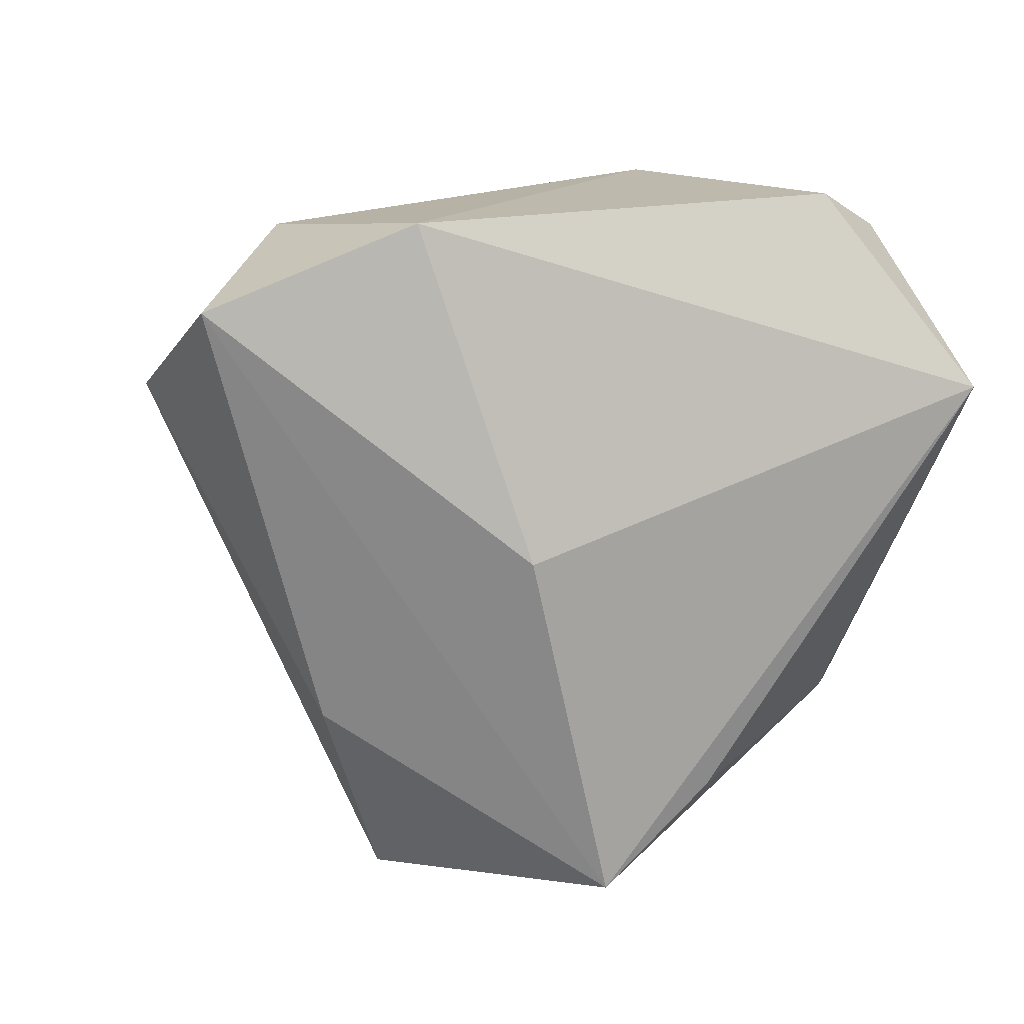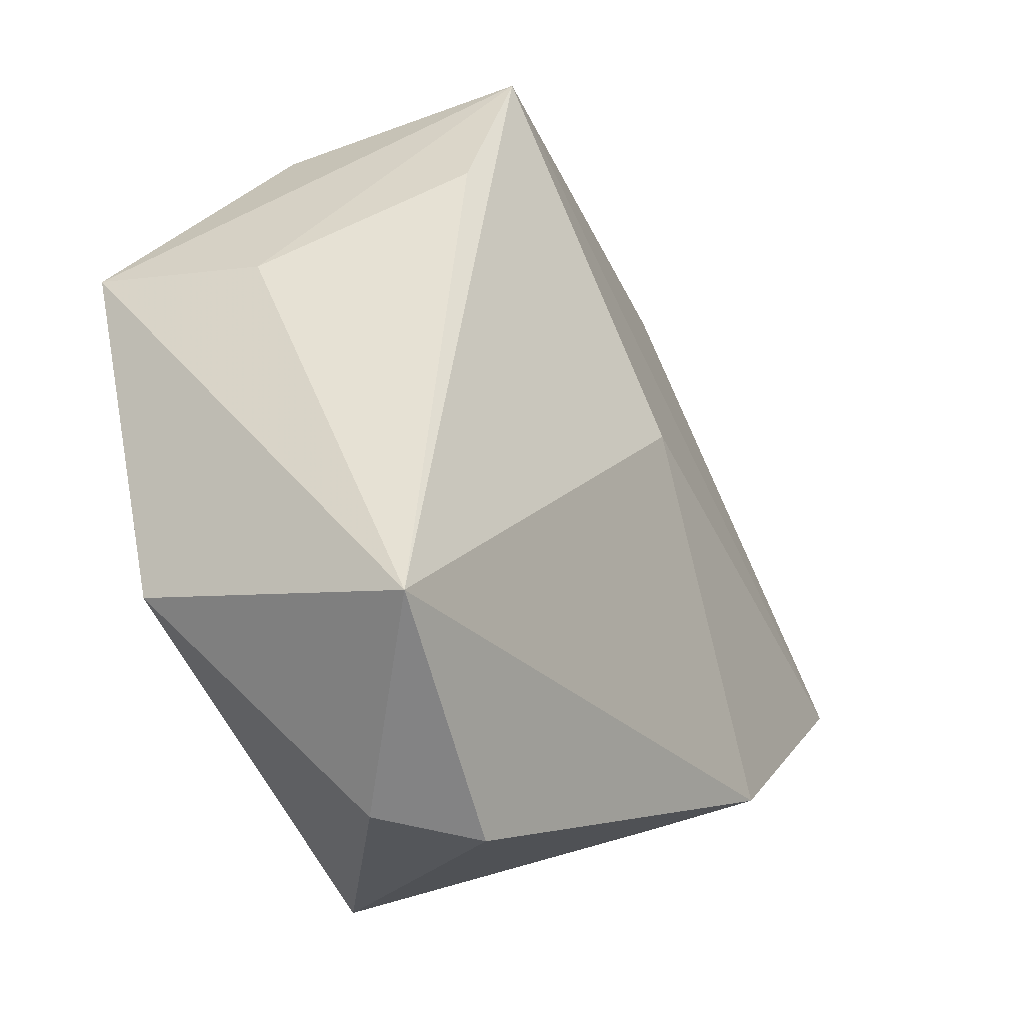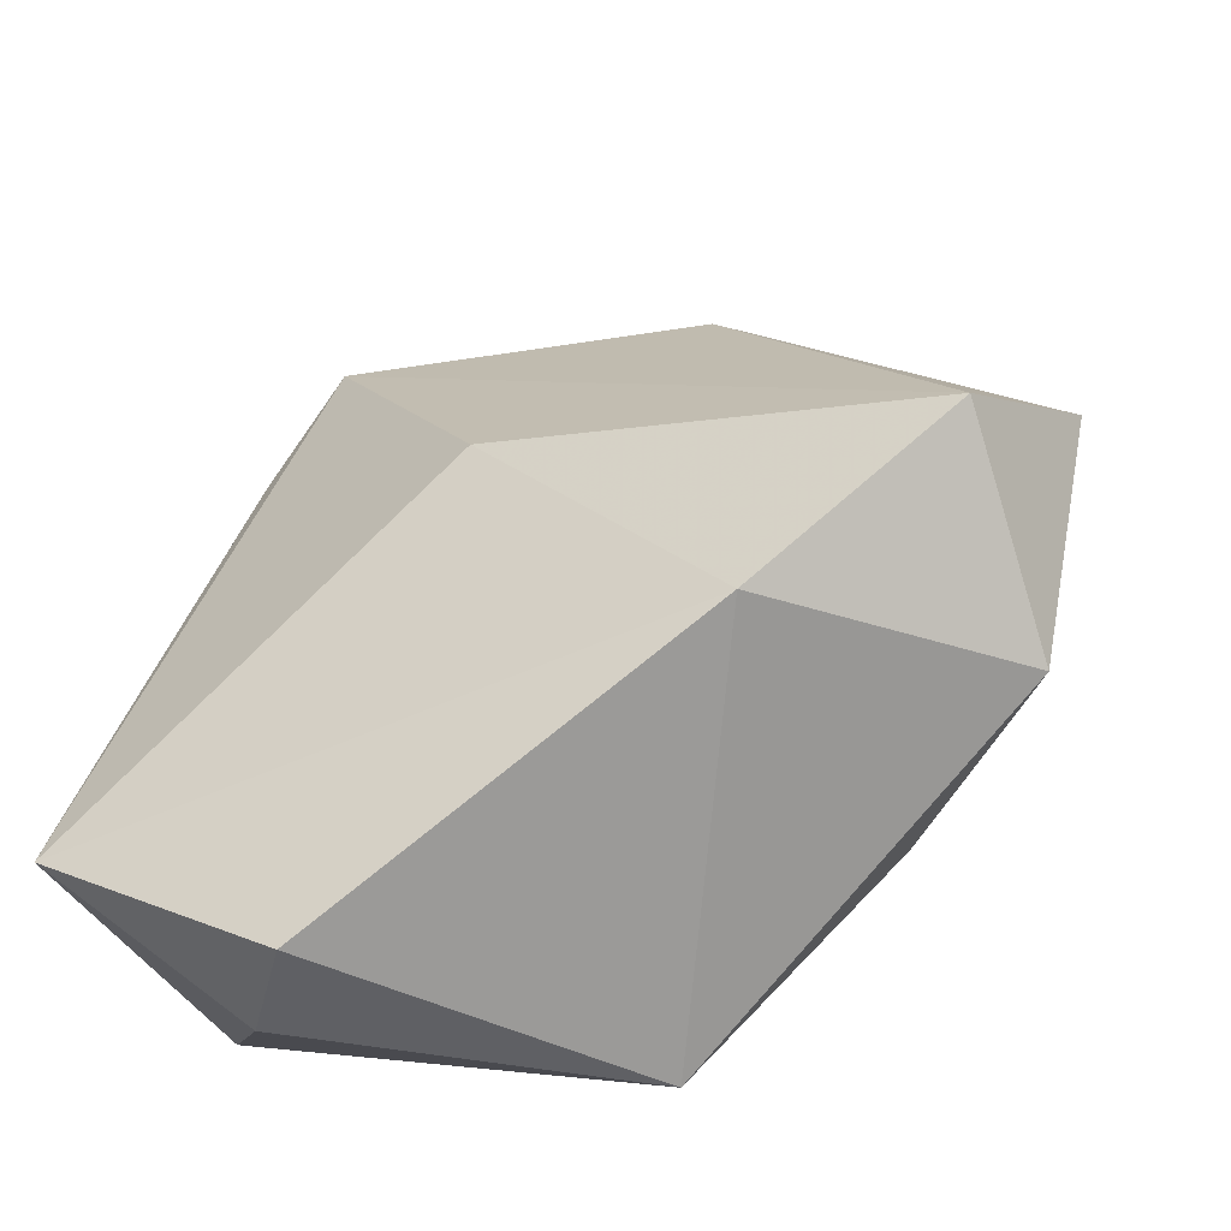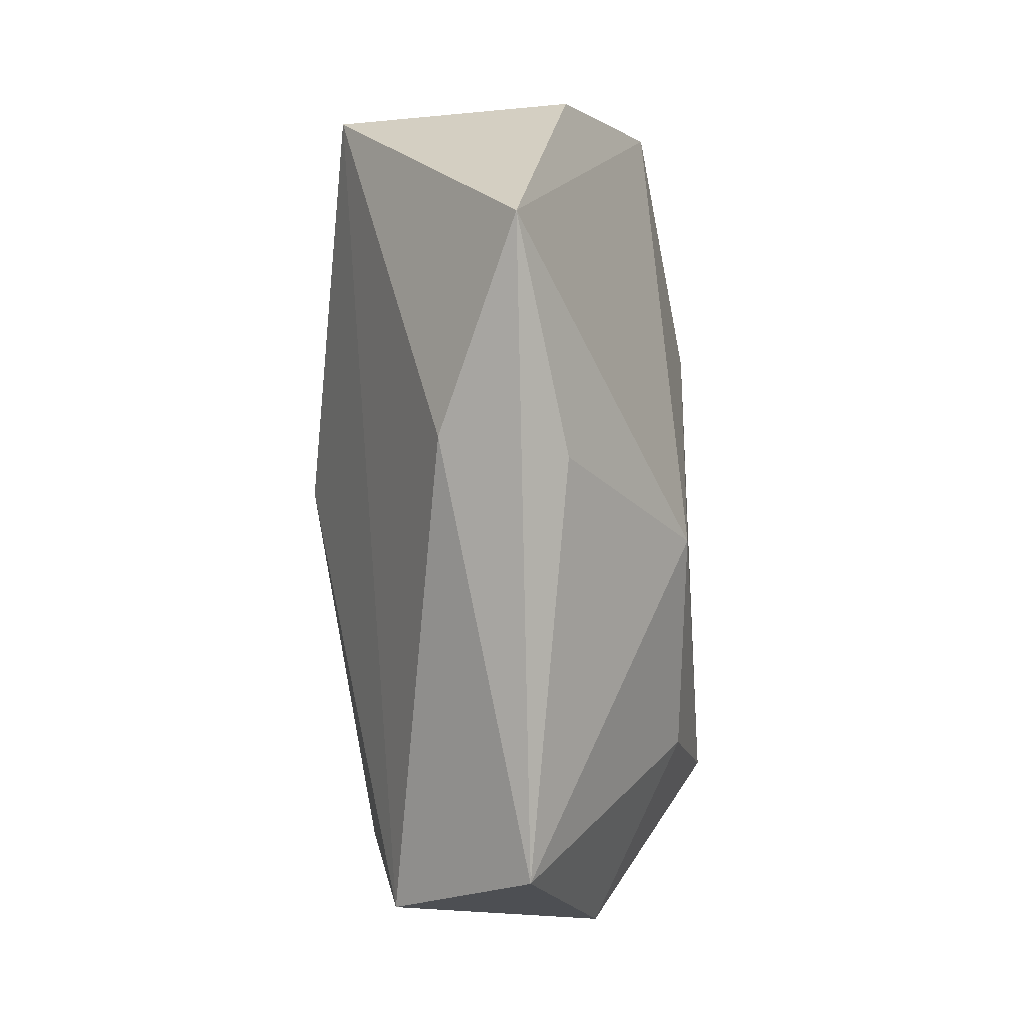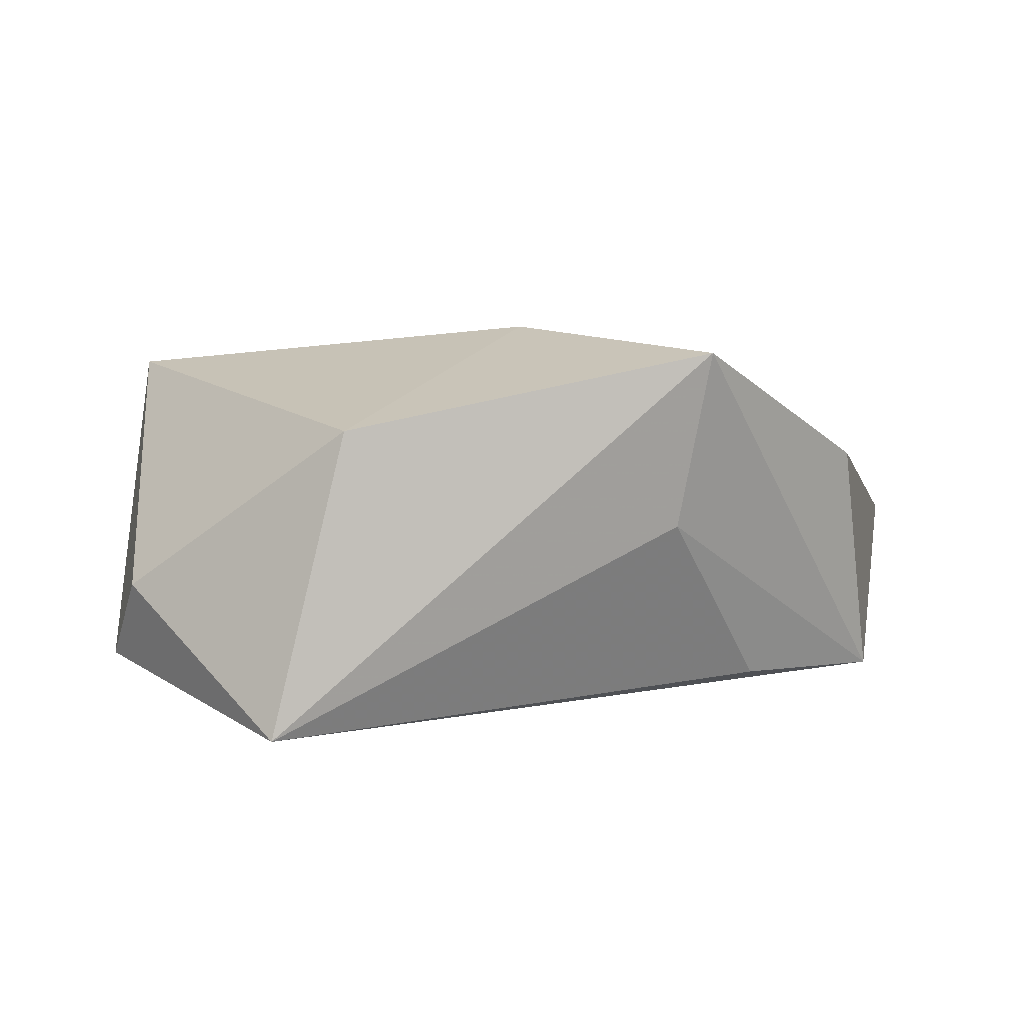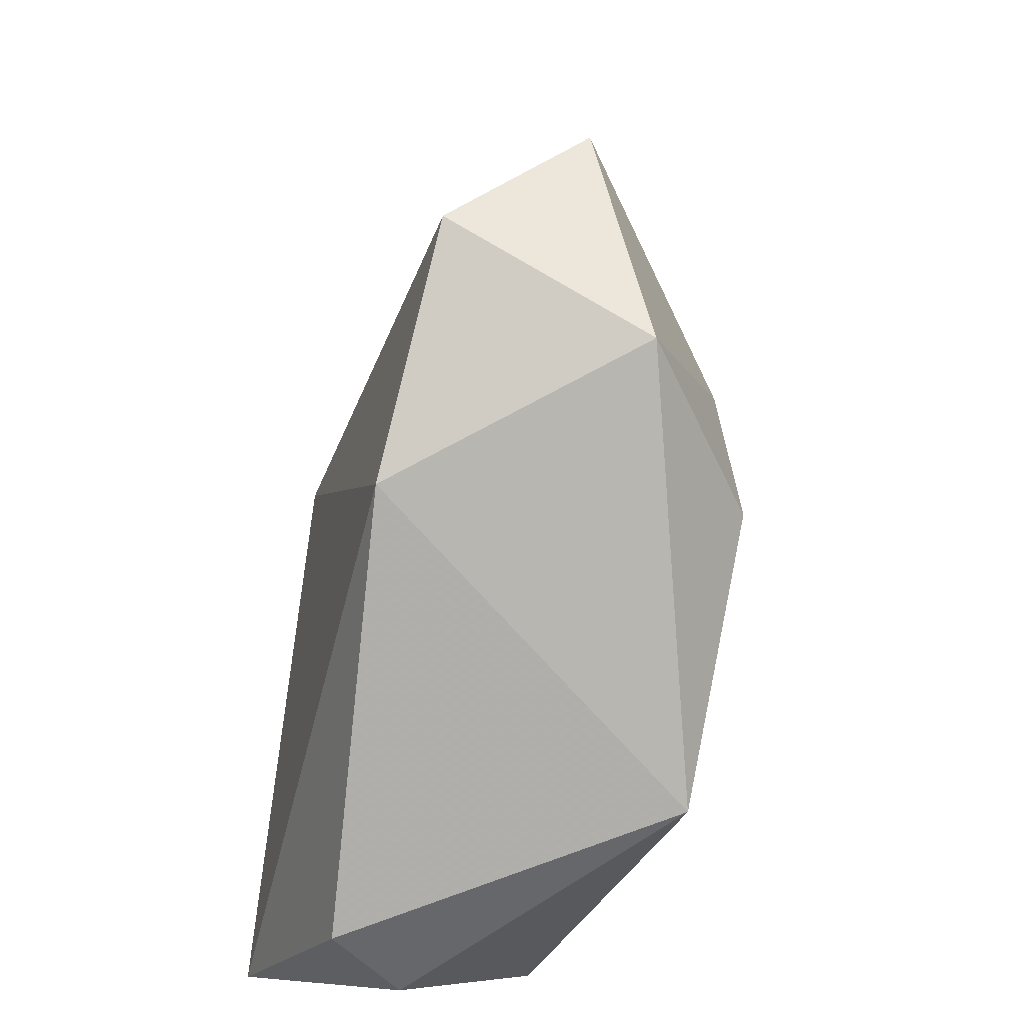
<metadata>
{"format":"obj","ext":"obj","renderer":"f3d","projection":"perspective","resolution":1024,"background":"white","views":[{"elev":-79.4,"azim":-16.3,"up":"+Z"},{"elev":-26.7,"azim":126.1,"up":"+Y"},{"elev":-55.0,"azim":-151.4,"up":"+Y"},{"elev":48.3,"azim":-93.6,"up":"+Y"},{"elev":2.9,"azim":80.7,"up":"+Z"},{"elev":-57.7,"azim":-100.9,"up":"+Y"}]}
</metadata>
<code>
v 0.02419 -0.04138 -0.005337
v 0.02415 0.02846 -0.01629
v -0.05565 0.00278 -0.0004584
v -0.0264 -0.01837 0.02132
v -0.03238 -0.005812 0.01773
v -0.003391 -0.03931 0.01948
v -0.02813 -0.02685 -0.01704
v 0.0166 -0.04335 -0.01357
v 0.04131 0.01948 0.01979
v -0.02493 0.03385 0.005347
v -0.004187 0.007216 -0.0219
v 0.01616 0.04461 -0.01638
v -0.02061 0.0149 0.01898
v 0.01897 0.002513 0.02322
v -0.01105 0.05512 0.0008552
v -0.02303 0.03577 -0.007867
v -0.04977 -0.009409 -0.01458
v -0.04585 -0.02018 0.00764
v 0.03701 0.01672 0.001215
v 0.03883 -0.02707 -0.02079
v 0.03968 -0.01944 0.01161
v 0.02407 0.03985 0.008743
f 9 15 13
f 4 6 14
f 14 13 4
f 9 13 14
f 20 9 21
f 9 14 21
f 21 14 6
f 18 6 4
f 19 9 20
f 20 2 19
f 22 15 9
f 15 22 12
f 12 22 9
f 12 2 20
f 9 19 12
f 12 19 2
f 17 18 3
f 20 8 7
f 7 18 17
f 6 18 7
f 7 8 6
f 1 21 6
f 6 8 1
f 20 21 1
f 1 8 20
f 15 12 16
f 16 12 17
f 16 3 15
f 17 3 16
f 17 12 11
f 11 7 17
f 11 12 20
f 20 7 11
f 10 13 15
f 15 3 10
f 10 3 13
f 4 13 5
f 13 3 5
f 5 18 4
f 5 3 18

</code>
